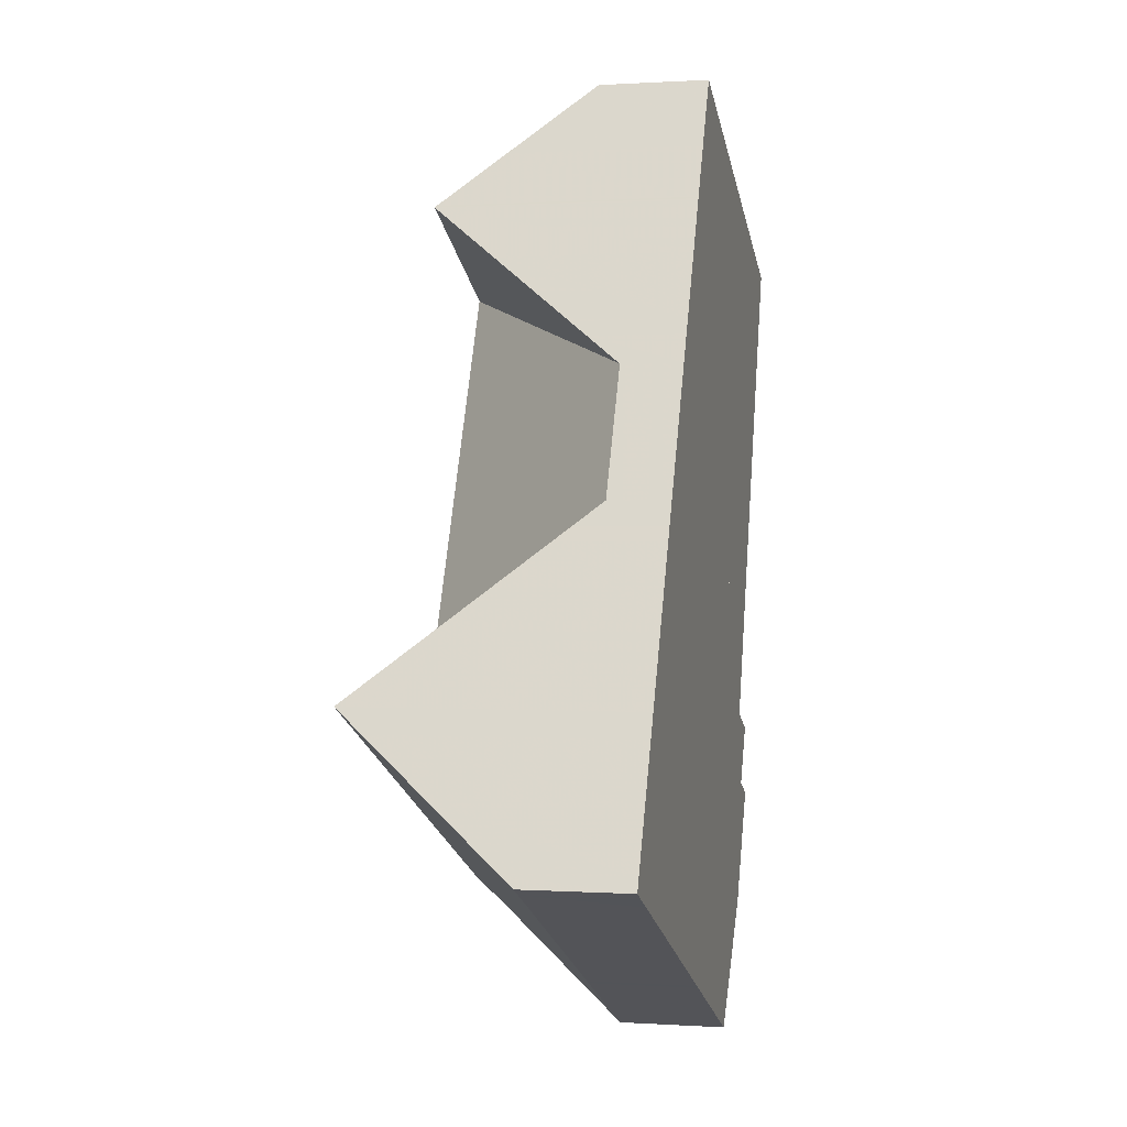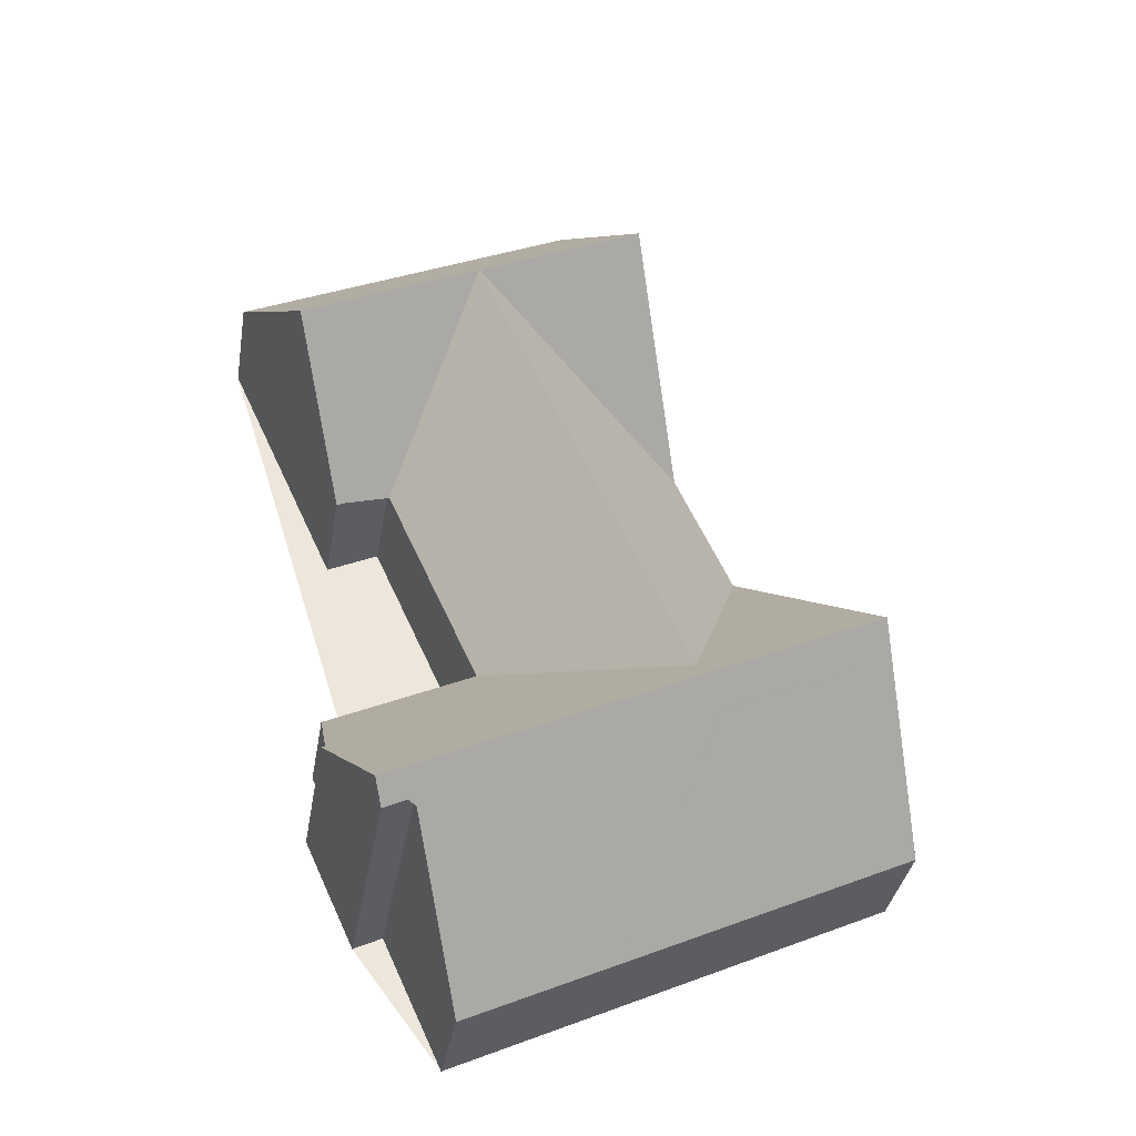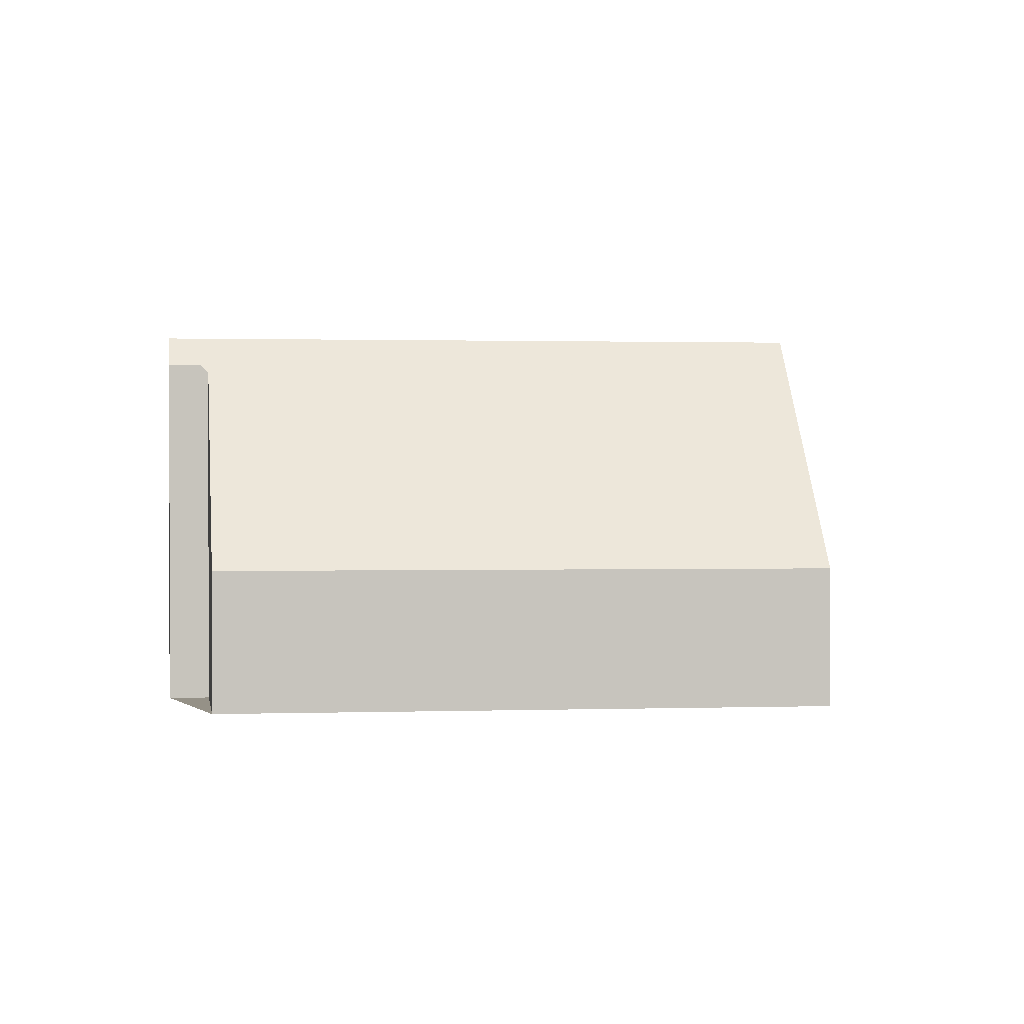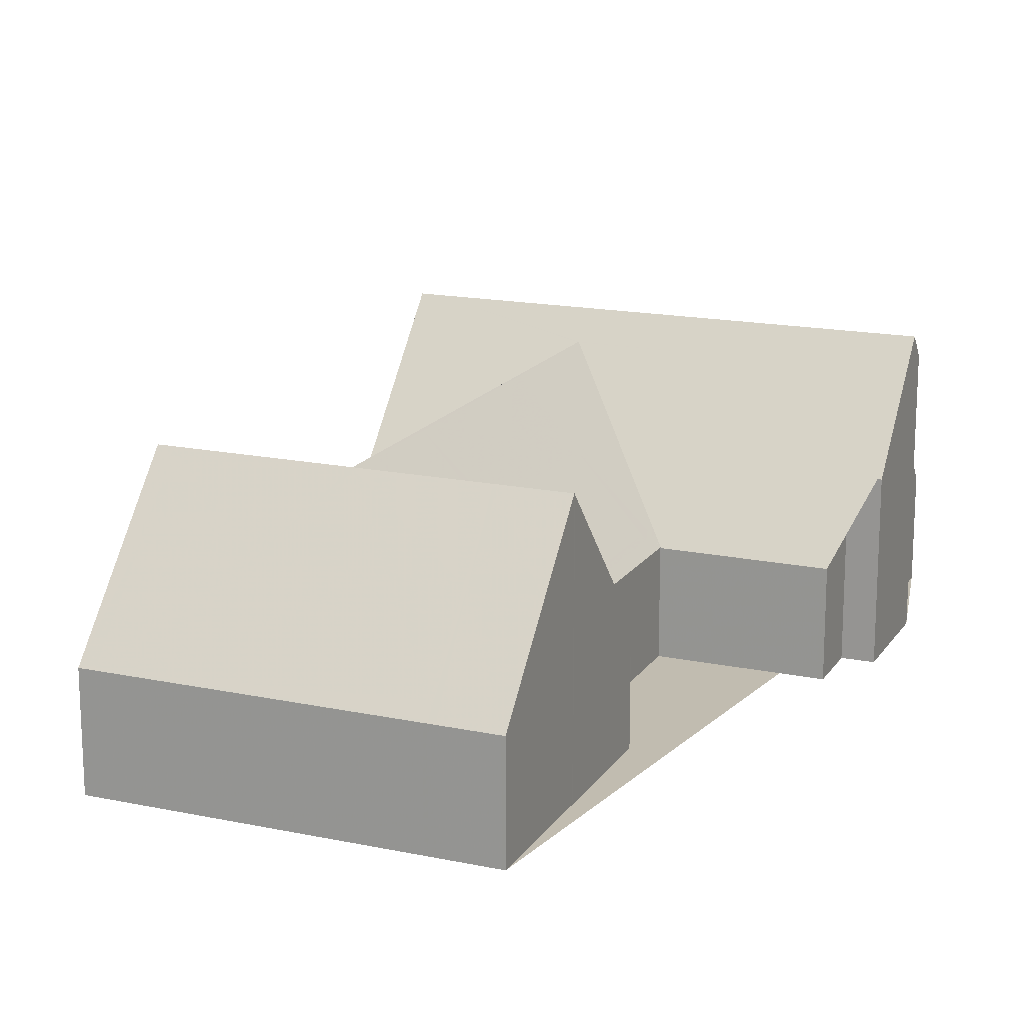
<metadata>
{"format":"obj","ext":"obj","renderer":"f3d","projection":"perspective","resolution":1024,"background":"white","views":[{"elev":0.5,"azim":103.5,"up":"+Y"},{"elev":-35.5,"azim":-9.5,"up":"+Y"},{"elev":0.9,"azim":16.8,"up":"+Z"},{"elev":16.6,"azim":-132.3,"up":"+Z"}]}
</metadata>
<code>
v -2348 -2052 3.01
v -2360 -2058 3.023
v -2362 -2054 7.534
v -2363 -2055 7.522
v -2364 -2052 4.982
v -2364 -2051 4.971
v -2364 -2050 2.983
v -2367 -2036 3.069
v -2358 -2031 3.093
v -2360 -2048 3.01
v -2363 -2042 3.17
v -2364 -2042 3.168
v -2363 -2054 8.157
v -2350 -2048 8.162
v -2355 -2050 8.16
v -2349 -2053 3.011
v -2354 -2050 8.161
v -2350 -2048 8.162
v -2363 -2054 8.157
v -2360 -2048 2.992
v -2353 -2043 1.705
v -2353 -2043 1.705
v -2355 -2050 8.16
v -2359 -2032 3.09
v -2355 -2050 7.356
v -2354 -2039 1.7
v -2366 -2035 3.073
v -2361 -2037 7.366
v -2361 -2037 7.354
v -2361 -2037 7.354
v -2366 -2039 7.348
v -2366 -2039 7.348
v -2367 -2036 3.069
v -2361 -2037 7.366
v -2361 -2037 7.354
v -2366 -2039 7.348
v -2356 -2035 7.36
v -2354 -2051 7.355
v -2360 -2048 2.992
v -2355 -2050 7.356
v -2361 -2037 7.354
v -2356 -2056 3.019
v -2355 -2050 7.356
v -2361 -2037 7.366
v -2354 -2050 8.161
v -2363 -2042 3.03
v -2361 -2037 7.354
v -2354 -2039 1.7
v -2361 -2037 7.354
v -2363 -2042 3.03
v -2356 -2035 7.36
v -2349 -2050 5.465
v -2352 -2052 5.466
v -2357 -2049 5.473
v -2364 -2052 5.474
v -2355 -2053 5.466
v -2354 -2047 5.472
v -2357 -2049 5.473
v -2359 -2038 5.487
v -2360 -2035 5.492
v -2363 -2036 5.492
v -2366 -2038 5.493
v -2367 -2038 5.493
v -2362 -2039 5.488
v -2365 -2041 5.488
v -2362 -2039 5.488
v -2359 -2038 5.487
v -2356 -2036 5.487
v -2354 -2047 5.472
v -2361 -2056 5.467
v -2351 -2046 5.472
v -2357 -2033 5.491
v -2350 -2049 7.348
v -2354 -2051 7.349
v -2354 -2051 7.349
v -2355 -2050 7.344
v -2361 -2037 7.303
v -2362 -2054 7.349
v -2355 -2050 7.344
v -2363 -2053 7.345
v -2355 -2050 7.344
v -2361 -2037 7.303
v -2361 -2037 7.303
v -2366 -2039 7.304
v -2366 -2039 7.304
v -2361 -2037 7.303
v -2366 -2039 7.304
v -2361 -2037 7.303
v -2361 -2037 7.303
v -2356 -2035 7.303
v -2355 -2050 7.344
v -2351 -2047 7.344
v -2356 -2035 7.303
v -2351 -2048 8.162
v -2350 -2049 7.348
v -2355 -2039 2.195
v -2356 -2036 5.487
v -2352 -2046 5.472
v -2353 -2043 2.207
v -2357 -2035 7.359
v -2357 -2035 7.359
v -2351 -2048 8.162
v -2357 -2033 5.491
v -2358 -2031 3.092
v -2350 -2050 5.465
v -2349 -2052 3.011
v -2353 -2043 2.207
v -2355 -2039 2.195
v -2357 -2035 7.303
v -2351 -2048 7.344
v -2357 -2035 7.303
v -2360 -2048 3.422
v -2359 -2049 5.473
v -2364 -2038 7.35
v -2364 -2038 7.35
v -2358 -2052 8.159
v -2358 -2052 8.159
v -2360 -2048 3.422
v -2366 -2035 3.074
v -2366 -2035 3.461
v -2365 -2037 5.492
v -2363 -2041 3.442
v -2363 -2040 5.488
v -2363 -2041 3.442
v -2358 -2052 7.349
v -2358 -2051 7.345
v -2356 -2056 3.018
v -2356 -2055 3.398
v -2364 -2038 7.303
v -2364 -2038 7.304
v -2357 -2054 5.466
v -2364 -2049 2.984
v -2363 -2051 5.473
v -2362 -2054 8.158
v -2363 -2053 7.345
v -2362 -2054 8.158
v -2362 -2054 7.349
v -2360 -2058 3.023
v -2361 -2056 5.467
v -2349 -2052 3.412
v -2350 -2053 3.412
v -2348 -2052 3.412
v -2356 -2055 3.413
v -2360 -2057 3.414
v -2361 -2057 3.414
v -2356 -2055 3.413
v -2363 -2042 3.184
v -2363 -2042 3.441
v -2364 -2042 3.186
v -2363 -2042 3.184
v -2355 -2038 3.175
v -2355 -2038 3.174
v -2359 -2040 7.363
v -2359 -2040 7.314
v -2361 -2041 5.485
v -2356 -2039 3.176
v -2356 -2039 3.176
v -2359 -2040 7.314
v -2358 -2040 5.484
v -2359 -2040 7.363
v -2366 -2035 3.12
v -2366 -2035 3.121
v -2367 -2036 3.117
v -2367 -2036 3.117
v -2358 -2032 3.139
v -2358 -2031 3.14
v -2359 -2032 3.137
v -2366 -2039 7.348
v -2364 -2042 3.168
v -2364 -2042 3.186
v -2358 -2056 3.414
v -2358 -2057 3.02
v -2360 -2052 8.159
v -2365 -2041 5.488
v -2360 -2052 8.159
v -2359 -2053 7.349
v -2359 -2055 5.466
v -2361 -2050 5.473
v -2362 -2048 2.989
v -2360 -2052 7.345
v -2366 -2039 7.304
v -2363 -2042 3.029
v -2362 -2042 3.44
v -2355 -2039 2.666
v -2355 -2039 2.666
v -2359 -2041 7.363
v -2359 -2041 7.316
v -2355 -2039 2.666
v -2358 -2040 5.484
v -2361 -2041 5.484
v -2355 -2039 2.666
v -2359 -2041 7.316
v -2359 -2041 7.363
v -2357 -2046 7.359
v -2357 -2046 7.332
v -2353 -2044 2.527
v -2355 -2045 5.476
v -2360 -2047 3.011
v -2360 -2047 3.424
v -2353 -2044 2.528
v -2352 -2044 2.529
v -2358 -2046 5.476
v -2353 -2044 2.527
v -2357 -2046 7.332
v -2357 -2046 7.359
v -2357 -2046 7.359
v -2357 -2046 7.333
v -2353 -2044 3.003
v -2355 -2045 5.475
v -2364 -2050 2.993
v -2364 -2049 2.993
v -2360 -2048 2.997
v -2360 -2048 3.423
v -2353 -2044 3.004
v -2352 -2044 3.004
v -2362 -2048 2.996
v -2360 -2048 2.997
v -2358 -2047 5.476
v -2353 -2044 3.003
v -2357 -2046 7.333
v -2357 -2046 7.359
v -2363 -2054 8.157
v -2364 -2052 5.474
v -2364 -2051 4.981
v -2363 -2053 7.345
v -2363 -2055 7.524
v -2363 -2054 8.157
v -2362 -2042 3.31
v -2363 -2042 3.312
v -2360 -2047 3.289
v -2360 -2048 3.287
v -2364 -2038 7.35
v -2366 -2035 3.341
v -2366 -2035 3.121
v -2365 -2037 5.492
v -2360 -2048 3.286
v -2358 -2052 8.159
v -2364 -2038 7.35
v -2363 -2042 3.313
v -2363 -2042 3.313
v -2364 -2040 5.488
v -2366 -2035 3.073
v -2356 -2056 3.413
v -2356 -2056 3.252
v -2358 -2052 8.159
v -2358 -2052 7.349
v -2357 -2054 5.466
v -2360 -2048 3.286
v -2356 -2056 3.019
v -2359 -2050 5.473
v -2358 -2051 7.345
v -2364 -2038 7.303
v -2364 -2038 7.304
v -2349 -2052 3.011
v -2348 -2052 3.01
v -2348 -2052 0
v -2349 -2052 0
v -2361 -2057 3.414
v -2360 -2058 3.023
v -2360 -2058 0
v -2361 -2057 -4.441e-16
v -2363 -2055 7.524
v -2362 -2054 7.534
v -2362 -2054 0
v -2363 -2055 -8.882e-16
v -2363 -2054 8.157
v -2363 -2055 7.522
v -2363 -2055 -8.882e-16
v -2363 -2054 0
v -2364 -2051 4.981
v -2364 -2052 4.982
v -2364 -2052 -8.882e-16
v -2364 -2051 0
v -2364 -2050 2.993
v -2364 -2051 4.971
v -2364 -2051 0
v -2364 -2050 0
v -2364 -2049 2.984
v -2364 -2050 2.983
v -2364 -2050 0
v -2364 -2049 0
v -2367 -2036 3.069
v -2367 -2036 3.069
v -2367 -2036 4.441e-16
v -2367 -2036 0
v -2358 -2031 3.14
v -2358 -2031 3.093
v -2358 -2031 0
v -2358 -2031 0
v -2360 -2047 3.011
v -2360 -2048 3.01
v -2360 -2048 0
v -2360 -2047 0
v -2364 -2042 3.168
v -2363 -2042 3.17
v -2363 -2042 4.441e-16
v -2364 -2042 0
v -2364 -2042 3.186
v -2364 -2042 3.168
v -2364 -2042 0
v -2364 -2042 0
v -2350 -2049 7.348
v -2350 -2048 8.162
v -2350 -2048 0
v -2350 -2049 0
v -2356 -2056 3.018
v -2349 -2053 3.011
v -2349 -2053 0
v -2356 -2056 0
v -2363 -2053 7.345
v -2363 -2054 8.157
v -2363 -2054 0
v -2363 -2053 -8.882e-16
v -2360 -2048 3.01
v -2360 -2048 2.992
v -2360 -2048 0
v -2360 -2048 0
v -2352 -2044 2.529
v -2353 -2043 1.705
v -2353 -2043 0
v -2352 -2044 0
v -2358 -2031 3.092
v -2359 -2032 3.09
v -2359 -2032 0
v -2358 -2031 0
v -2366 -2035 3.073
v -2366 -2035 3.073
v -2366 -2035 4.441e-16
v -2366 -2035 0
v -2366 -2039 7.304
v -2366 -2039 7.348
v -2366 -2039 0
v -2366 -2039 0
v -2366 -2035 3.073
v -2367 -2036 3.069
v -2367 -2036 0
v -2366 -2035 4.441e-16
v -2356 -2035 7.303
v -2356 -2035 7.36
v -2356 -2035 0
v -2356 -2035 8.882e-16
v -2358 -2057 3.02
v -2356 -2056 3.019
v -2356 -2056 0
v -2358 -2057 0
v -2363 -2042 3.17
v -2363 -2042 3.03
v -2363 -2042 0
v -2363 -2042 4.441e-16
v -2353 -2043 1.705
v -2354 -2039 1.7
v -2354 -2039 -2.22e-16
v -2353 -2043 0
v -2348 -2052 3.412
v -2349 -2050 5.465
v -2349 -2050 0
v -2348 -2052 -4.441e-16
v -2364 -2052 4.982
v -2364 -2052 5.474
v -2364 -2052 0
v -2364 -2052 -8.882e-16
v -2367 -2036 3.117
v -2367 -2038 5.493
v -2367 -2038 0
v -2367 -2036 0
v -2366 -2039 7.304
v -2365 -2041 5.488
v -2365 -2041 0
v -2366 -2039 -8.882e-16
v -2355 -2038 3.174
v -2356 -2036 5.487
v -2356 -2036 0
v -2355 -2038 0
v -2362 -2054 7.349
v -2361 -2056 5.467
v -2361 -2056 0
v -2362 -2054 -8.882e-16
v -2351 -2047 7.344
v -2351 -2046 5.472
v -2351 -2046 0
v -2351 -2047 0
v -2356 -2035 7.303
v -2357 -2033 5.491
v -2357 -2033 0
v -2356 -2035 0
v -2349 -2050 5.465
v -2350 -2049 7.348
v -2350 -2049 0
v -2349 -2050 0
v -2362 -2054 7.534
v -2362 -2054 7.349
v -2362 -2054 -8.882e-16
v -2362 -2054 0
v -2364 -2052 5.474
v -2363 -2053 7.345
v -2363 -2053 -8.882e-16
v -2364 -2052 0
v -2367 -2038 5.493
v -2366 -2039 7.304
v -2366 -2039 0
v -2367 -2038 0
v -2366 -2039 7.348
v -2366 -2039 7.304
v -2366 -2039 -8.882e-16
v -2366 -2039 0
v -2356 -2036 5.487
v -2356 -2035 7.303
v -2356 -2035 8.882e-16
v -2356 -2036 0
v -2350 -2048 8.162
v -2351 -2047 7.344
v -2351 -2047 0
v -2350 -2048 0
v -2356 -2035 7.36
v -2356 -2035 7.303
v -2356 -2035 0
v -2356 -2035 0
v -2358 -2031 3.093
v -2358 -2031 3.092
v -2358 -2031 0
v -2358 -2031 0
v -2349 -2053 3.011
v -2349 -2052 3.011
v -2349 -2052 0
v -2349 -2053 0
v -2359 -2032 3.09
v -2366 -2035 3.074
v -2366 -2035 0
v -2359 -2032 0
v -2356 -2056 3.019
v -2356 -2056 3.018
v -2356 -2056 0
v -2356 -2056 0
v -2362 -2048 2.989
v -2364 -2049 2.984
v -2364 -2049 0
v -2362 -2048 0
v -2360 -2058 3.023
v -2360 -2058 3.023
v -2360 -2058 0
v -2360 -2058 0
v -2348 -2052 3.01
v -2348 -2052 3.412
v -2348 -2052 -4.441e-16
v -2348 -2052 0
v -2361 -2056 5.467
v -2361 -2057 3.414
v -2361 -2057 -4.441e-16
v -2361 -2056 0
v -2365 -2041 5.488
v -2364 -2042 3.186
v -2364 -2042 0
v -2365 -2041 0
v -2355 -2039 2.666
v -2355 -2038 3.174
v -2355 -2038 0
v -2355 -2039 4.441e-16
v -2367 -2036 3.069
v -2367 -2036 3.117
v -2367 -2036 0
v -2367 -2036 4.441e-16
v -2357 -2033 5.491
v -2358 -2031 3.14
v -2358 -2031 0
v -2357 -2033 0
v -2364 -2042 3.168
v -2364 -2042 3.168
v -2364 -2042 0
v -2364 -2042 0
v -2360 -2058 3.023
v -2358 -2057 3.02
v -2358 -2057 0
v -2360 -2058 0
v -2360 -2048 2.992
v -2362 -2048 2.989
v -2362 -2048 0
v -2360 -2048 0
v -2363 -2042 3.03
v -2363 -2042 3.029
v -2363 -2042 0
v -2363 -2042 0
v -2354 -2039 1.7
v -2355 -2039 2.666
v -2355 -2039 4.441e-16
v -2354 -2039 -2.22e-16
v -2363 -2042 3.029
v -2360 -2047 3.011
v -2360 -2047 0
v -2363 -2042 0
v -2352 -2044 3.004
v -2352 -2044 2.529
v -2352 -2044 0
v -2352 -2044 -4.441e-16
v -2364 -2050 2.983
v -2364 -2050 2.993
v -2364 -2050 0
v -2364 -2050 0
v -2351 -2046 5.472
v -2352 -2044 3.004
v -2352 -2044 -4.441e-16
v -2351 -2046 0
v -2364 -2051 4.971
v -2364 -2051 4.981
v -2364 -2051 0
v -2364 -2051 0
v -2363 -2055 7.522
v -2363 -2055 7.524
v -2363 -2055 -8.882e-16
v -2363 -2055 -8.882e-16
v -2366 -2035 3.074
v -2366 -2035 3.073
v -2366 -2035 0
v -2366 -2035 0
v -2356 -2056 3.019
v -2356 -2056 3.019
v -2356 -2056 0
v -2356 -2056 0
v -2348 -2052 0
v -2360 -2058 0
v -2362 -2054 0
v -2363 -2055 0
v -2364 -2052 0
v -2364 -2051 0
v -2364 -2050 0
v -2360 -2048 0
v -2363 -2042 0
v -2364 -2042 0
v -2367 -2036 0
v -2358 -2031 0
f 95 74 38 17 94
f 224 6 210 211 133 223
f 75 38 74
f 45 23 40
f 30 28 29
f 234 162 120 233
f 233 120 121 235
f 163 62 63 164
f 231 213 118 236
f 170 150 46 11 169
f 185 26 96 184
f 38 15 17
f 116 15 38 75 125
f 215 71 98 214
f 153 44 49 77 154
f 166 72 103 165
f 141 53 105 140
f 223 133 135 225
f 146 56 53 141
f 83 61 60 82
f 235 121 129 252
f 85 63 62 84
f 220 81 58 218
f 253 130 123 241
f 109 90 68 97
f 143 131 56 146
f 98 71 92 110
f 159 59 157
f 103 72 93 111
f 105 53 74 95
f 74 53 56 75
f 125 75 56 131
f 154 77 59 159
f 225 135 134 227
f 82 30 29 83
f 252 129 114 238
f 84 32 31 85
f 221 25 81 220
f 232 115 130 253
f 101 37 90 109
f 110 92 18 102
f 111 93 51 100
f 94 14 73 95
f 184 96 191
f 214 98 69 219
f 165 103 60 167
f 140 105 52 142
f 97 67 89 109
f 110 91 69 98
f 108 48 21 107
f 111 82 60 103
f 95 73 52 105
f 109 89 35 101
f 102 45 40 91 110
f 100 30 82 111
f 112 54 113
f 167 60 61 120 162
f 120 61 121
f 218 58 118 213
f 123 66 124
f 176 137 136 175
f 113 54 79 126
f 249 42 244
f 121 61 83 129
f 130 88 66 123
f 171 144 139 177
f 177 139 137 176
f 126 79 40 23 117
f 129 83 29 114
f 115 41 88 130
f 248 112 113 250
f 250 113 126 251
f 226 4 13 222
f 145 70 139 144
f 139 70 78 137
f 251 126 117 237
f 140 106 16 141
f 142 1 106 140
f 172 138 144 171
f 144 138 2 145
f 141 16 127 128 146
f 146 128 143
f 239 122 148 229
f 241 123 124 240
f 151 97 68 152
f 186 153 154 187
f 148 122 64 155
f 155 64 86 158
f 189 159 157 188
f 187 154 159 189
f 158 86 47 34 160
f 156 67 97 151
f 242 119 162 234
f 163 33 27 161
f 164 8 33 163
f 165 104 9 166
f 167 24 104 165
f 162 119 24 167
f 169 12 149 170
f 244 42 172 171 243
f 170 149 65 174
f 246 176 175 245
f 243 171 177 247
f 247 177 176 246
f 216 178 133 211
f 180 135 133 178
f 173 134 135 180
f 174 65 87 181
f 181 87 36 168
f 229 148 183 228
f 184 151 152 185
f 194 186 187 195
f 197 189 188 108 107 196
f 195 187 189 197
f 183 148 155 190
f 190 155 158 192
f 192 158 160 193
f 191 156 151 184
f 206 194 195 207
f 209 197 196 208
f 207 195 197 209
f 228 183 199 230
f 200 99 22 201
f 199 183 190 202
f 202 190 192 204
f 204 192 193 205
f 203 99 200
f 207 76 43 206
f 208 57 209
f 209 57 76 207
f 210 7 132 211
f 230 199 213 231
f 214 200 201 215
f 211 132 179 216
f 213 199 202 218
f 216 179 39 217
f 218 202 204 220
f 220 204 205 221
f 219 203 200 214
f 223 55 5 224
f 225 80 55 223
f 222 136 137 78 3 226
f 227 19 80 225
f 228 182 50 147 229
f 230 198 182 228
f 231 212 20 10 198 230
f 233 161 234
f 235 62 163 161 233
f 236 212 231
f 229 147 239
f 240 150 170 174 241
f 234 161 27 242
f 243 143 128 244
f 245 116 125 246
f 247 131 143 243
f 246 125 131 247
f 244 128 127 249
f 250 178 216 217 248
f 251 180 178 250
f 237 173 180 251
f 252 84 62 235
f 241 174 181 253
f 238 32 84 252
f 253 181 168 232
f 255 256 257 254
f 259 260 261 258
f 263 264 265 262
f 267 268 269 266
f 271 272 273 270
f 275 276 277 274
f 279 280 281 278
f 283 284 285 282
f 287 288 289 286
f 291 292 293 290
f 295 296 297 294
f 299 300 301 298
f 303 304 305 302
f 307 308 309 306
f 311 312 313 310
f 315 316 317 314
f 319 320 321 318
f 323 324 325 322
f 327 328 329 326
f 331 332 333 330
f 335 336 337 334
f 339 340 341 338
f 343 344 345 342
f 347 348 349 346
f 351 352 353 350
f 355 356 357 354
f 359 360 361 358
f 363 364 365 362
f 367 368 369 366
f 371 372 373 370
f 375 376 377 374
f 379 380 381 378
f 383 384 385 382
f 387 388 389 386
f 391 392 393 390
f 395 396 397 394
f 399 400 401 398
f 403 404 405 402
f 407 408 409 406
f 411 412 413 410
f 415 416 417 414
f 419 420 421 418
f 423 424 425 422
f 427 428 429 426
f 431 432 433 430
f 435 436 437 434
f 439 440 441 438
f 443 444 445 442
f 447 448 449 446
f 451 452 453 450
f 455 456 457 454
f 459 460 461 458
f 463 464 465 462
f 467 468 469 466
f 471 472 473 470
f 475 476 477 474
f 479 480 481 478
f 483 484 485 482
f 487 488 489 486
f 491 492 493 490
f 495 496 497 494
f 499 500 501 498
f 503 504 505 502
f 507 508 509 506
f 511 512 513 510
f 515 516 517 514
f 519 520 521 522 523 524 525 526 527 528 529 518

</code>
